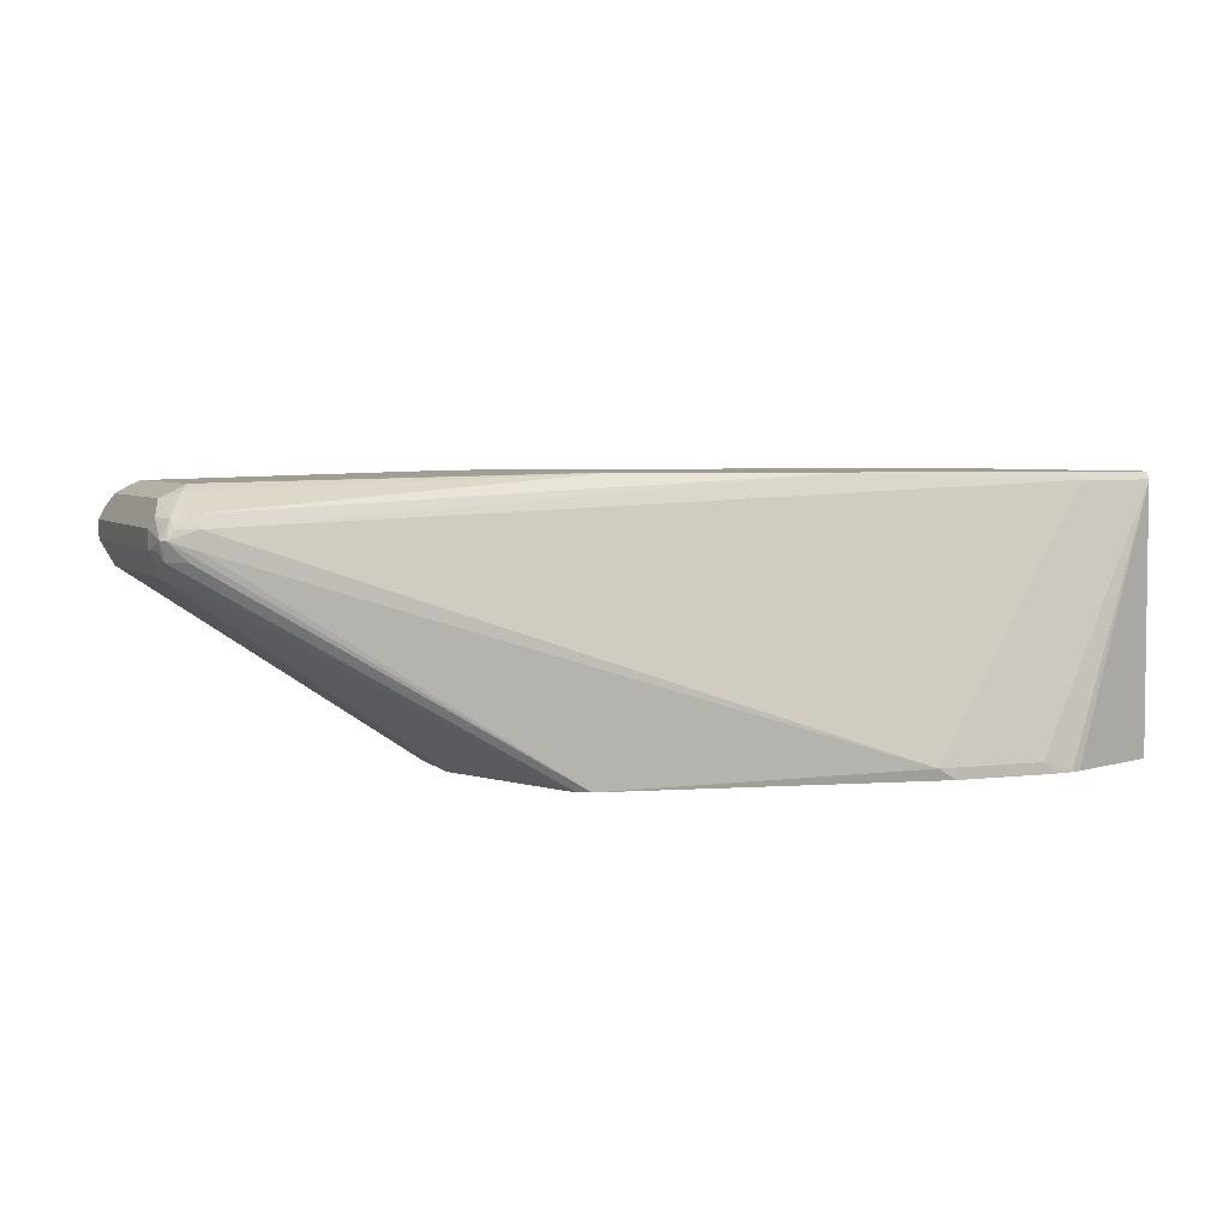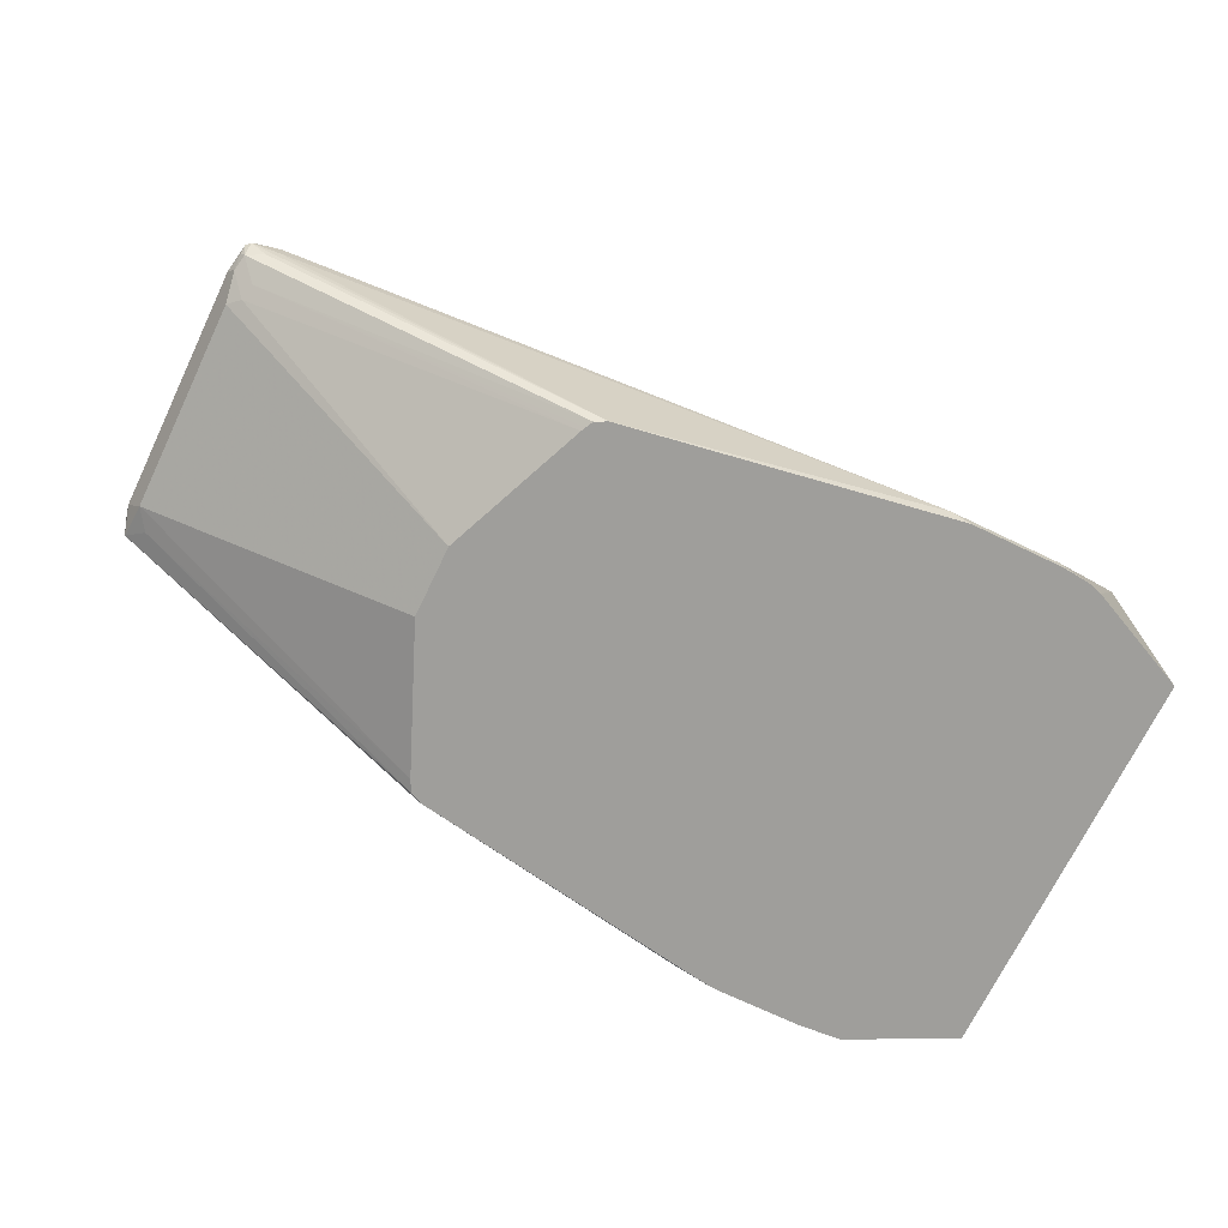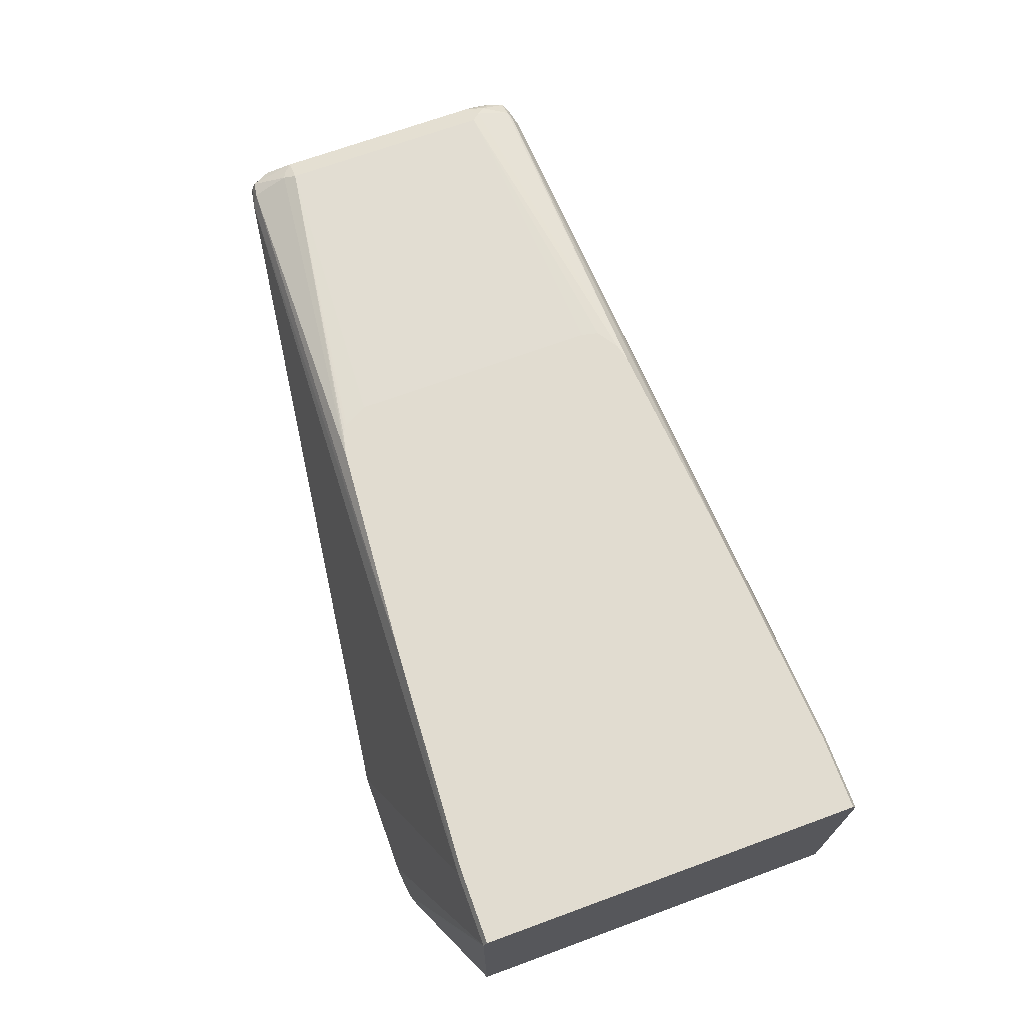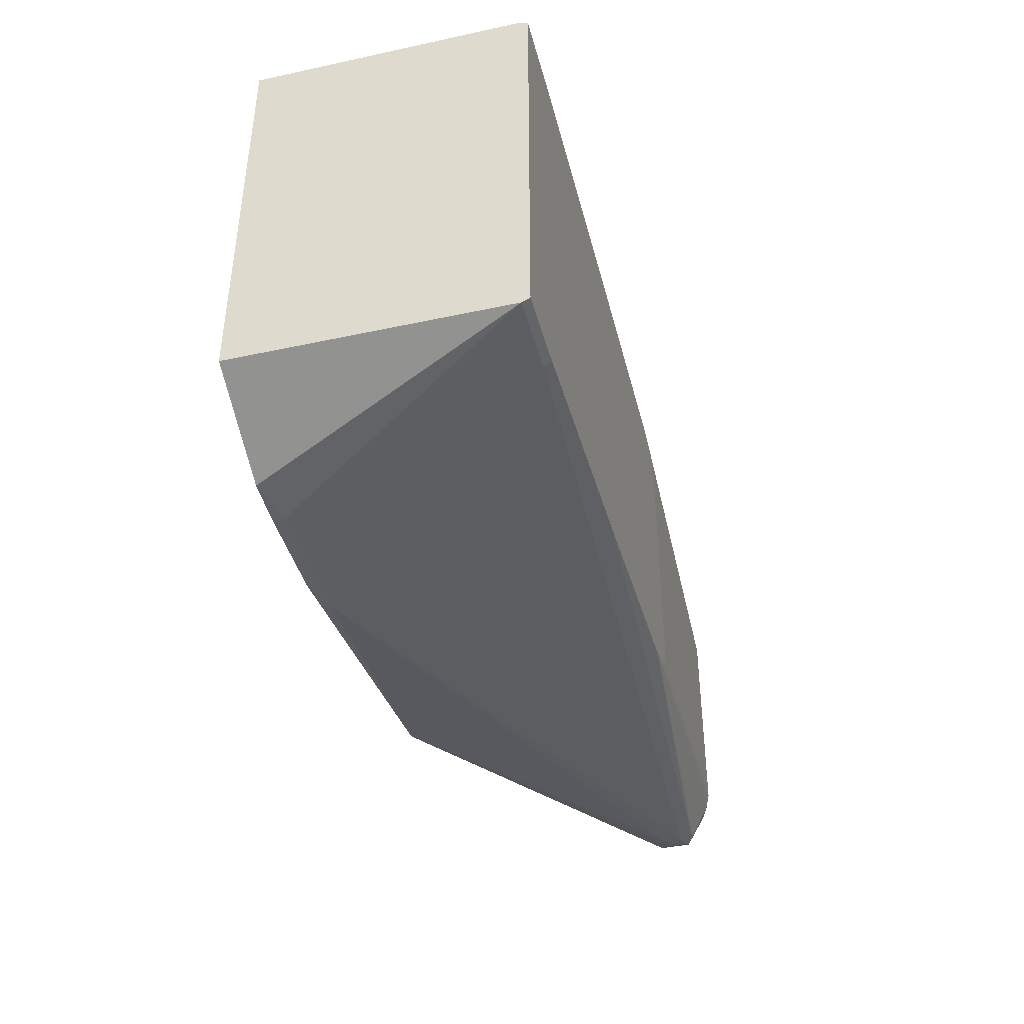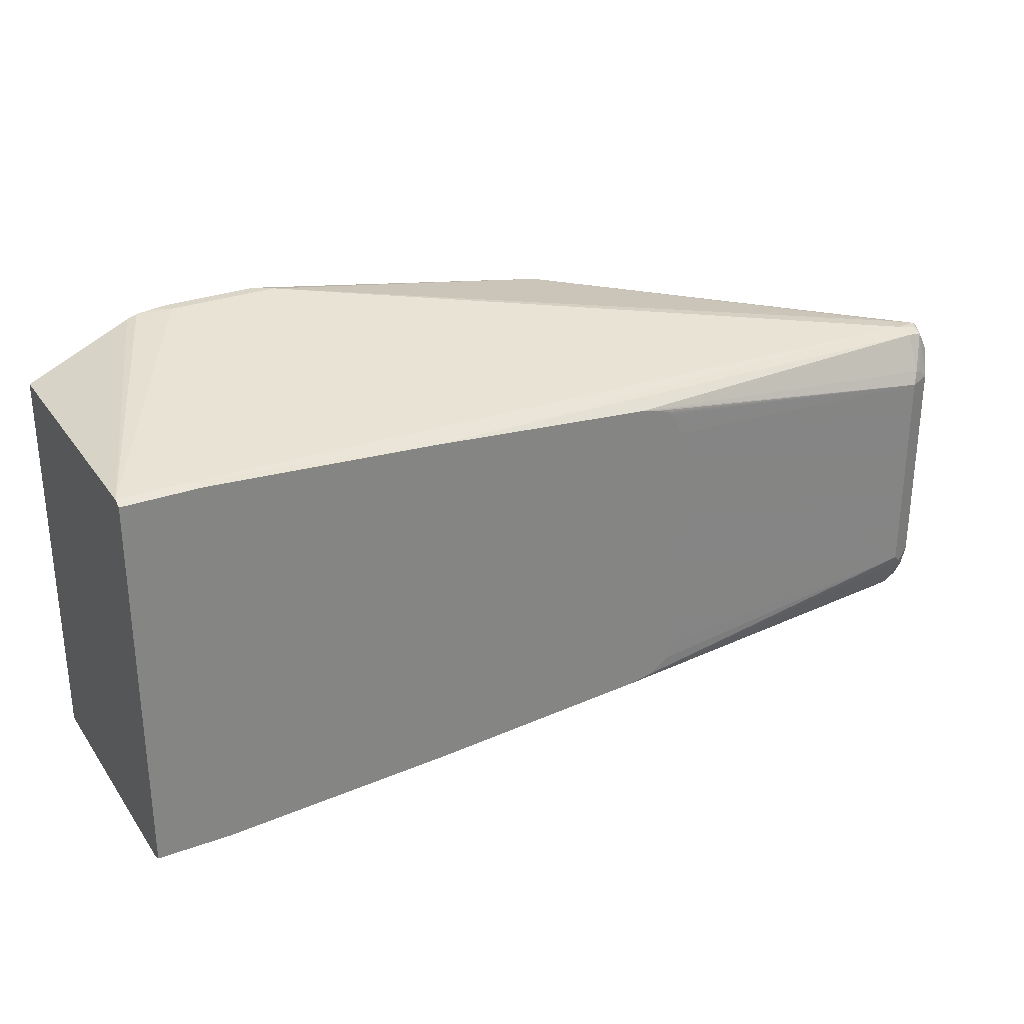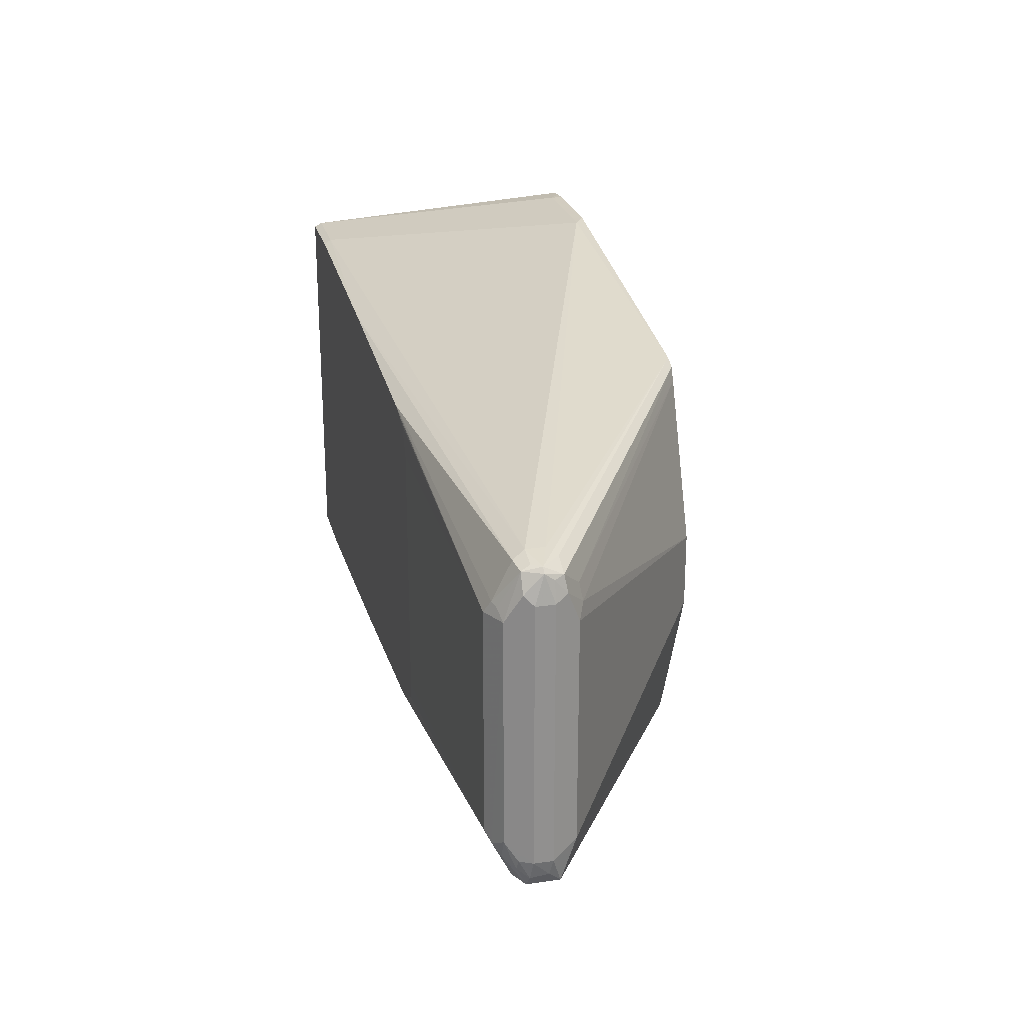
<metadata>
{"format":"obj","ext":"obj","renderer":"f3d","projection":"perspective","resolution":1024,"background":"white","views":[{"elev":4.3,"azim":158.1,"up":"+Z"},{"elev":-70.8,"azim":154.3,"up":"+Z"},{"elev":69.4,"azim":-110.1,"up":"+Z"},{"elev":-41.9,"azim":-75.4,"up":"+Y"},{"elev":29.4,"azim":-28.2,"up":"+Y"},{"elev":24.3,"azim":76.4,"up":"+Y"}]}
</metadata>
<code>
v 0.5267 -0.1317 -0.2633
v 0.4233 -0.1034 -0.1317
v 0.4609 -0.1317 -0.2633
v 0.5079 -0.1317 -0.2692
v 0.5161 -0.1305 -0.2692
v 0.6772 -0.1034 -0.2692
v 0.8465 -0.08463 -0.1599
v 0.8465 -0.08463 -0.1505
v 0.4233 -0.1014 -0.1277
v 0.3846 -0.1031 -0.131
v 0.3846 -0.1034 -0.1317
v 0.5455 -0.09404 -0.1277
v 0.4386 -0.1299 -0.2692
v 0.4609 -0.1317 -0.2692
v 0.683 -0.1005 -0.2692
v 0.8606 -0.07994 -0.1646
v 0.8543 -0.08306 -0.1583
v 0.8559 -0.08228 -0.1493
v 0.8465 -0.08151 -0.1442
v 0.3846 -0.1014 -0.1277
v 0.3846 -0.1034 -0.2692
v 0.437 -0.1291 -0.2692
v 0.6638 -0.08463 -0.1277
v 0.6834 -0.1003 -0.2692
v 0.8512 -0.07053 -0.174
v 0.8574 -0.06738 -0.1709
v 0.859 -0.05955 -0.1724
v 0.8653 -0.06584 -0.1599
v 0.8637 -0.07367 -0.1583
v 0.8629 -0.07522 -0.1493
v 0.8606 -0.07994 -0.1481
v 0.8512 -0.07994 -0.1434
v 0.3846 0.1014 -0.1277
v 0.3846 0.1034 -0.2692
v 0.8512 -0.06112 -0.134
v 0.8465 -0.05643 -0.1317
v 0.6678 -0.08375 -0.1277
v 0.6866 -0.09404 -0.2692
v 0.859 0.05328 -0.1724
v 0.7177 -0.01879 -0.2692
v 0.8653 0.06584 -0.1599
v 0.8653 -0.06584 -0.1505
v 0.8621 -0.06584 -0.1442
v 0.8606 -0.07053 -0.1434
v 0.8559 -0.06584 -0.1376
v 0.3846 0.1034 -0.1317
v 0.4252 0.1014 -0.1277
v 0.4386 0.1281 -0.2692
v 0.859 -0.05643 -0.1379
v 0.859 0.05643 -0.1379
v 0.8465 0.05643 -0.1317
v 0.6879 -0.06584 -0.1277
v 0.6859 -0.0746 -0.1277
v 0.6743 -0.08228 -0.1277
v 0.8527 0.05955 -0.1756
v 0.8621 0.06896 -0.1662
v 0.7177 0.01879 -0.2692
v 0.8629 0.07641 -0.1599
v 0.8629 0.07994 -0.1552
v 0.8653 0.06584 -0.1505
v 0.8629 0.07053 -0.1458
v 0.4233 0.1034 -0.1317
v 0.4609 0.1317 -0.2633
v 0.4438 0.1299 -0.2692
v 0.5455 0.09404 -0.1277
v 0.8582 0.07994 -0.1458
v 0.8547 0.06584 -0.1387
v 0.8535 0.06112 -0.1364
v 0.8496 0.06269 -0.1348
v 0.6638 0.08463 -0.1277
v 0.6743 0.08228 -0.1277
v 0.6793 0.08027 -0.1277
v 0.6813 0.07854 -0.1277
v 0.6866 0.06844 -0.1277
v 0.6879 0.06584 -0.1277
v 0.8512 0.06818 -0.174
v 0.6866 0.09404 -0.2692
v 0.8606 0.07759 -0.1646
v 0.8606 0.08228 -0.1552
v 0.8465 0.08463 -0.1505
v 0.5173 0.1317 -0.2633
v 0.4609 0.1317 -0.2692
v 0.4522 0.131 -0.2692
v 0.8496 0.08151 -0.1442
v 0.857 0.08228 -0.1505
v 0.6854 0.09638 -0.2692
v 0.6834 0.1003 -0.2692
v 0.8512 0.08228 -0.1646
v 0.6811 0.1015 -0.2692
v 0.6772 0.1034 -0.2692
v 0.8465 0.08463 -0.1599
v 0.5079 0.1317 -0.2692
f 50 68 51
f 42 60 61
f 41 59 60
f 39 57 55
f 41 56 58
f 42 61 49
f 39 56 41
f 41 58 59
f 42 49 43
f 46 63 64
f 44 49 45
f 46 62 81
f 46 81 63
f 46 64 48
f 47 65 62
f 49 61 50
f 50 66 67
f 50 67 68
f 43 49 44
f 39 55 56
f 32 45 35
f 36 53 54
f 28 60 42
f 50 61 66
f 28 42 29
f 29 42 30
f 30 42 43
f 30 43 44
f 30 44 31
f 31 44 45
f 31 45 32
f 33 47 62
f 33 62 46
f 34 46 48
f 35 45 49
f 35 49 50
f 35 50 51
f 35 51 36
f 36 51 75
f 36 75 52
f 36 52 53
f 36 54 37
f 51 68 69
f 67 69 68
f 51 70 71
f 66 69 67
f 66 79 85
f 69 84 70
f 76 77 86
f 76 86 87
f 76 87 78
f 78 88 79
f 78 87 89
f 78 89 90
f 78 90 88
f 79 88 90
f 79 90 91
f 79 91 80
f 79 80 85
f 80 84 85
f 80 91 81
f 81 91 90
f 81 90 92
f 28 41 60
f 66 84 69
f 66 85 84
f 65 84 80
f 65 70 84
f 51 71 72
f 51 72 73
f 51 73 74
f 51 74 75
f 55 76 78
f 55 78 56
f 55 57 77
f 55 77 76
f 56 78 58
f 51 69 70
f 58 78 59
f 59 78 79
f 59 79 66
f 59 66 61
f 62 65 80
f 62 80 81
f 63 82 83
f 63 83 64
f 63 81 92
f 63 92 82
f 59 61 60
f 27 57 39
f 16 25 26
f 27 38 40
f 4 82 92
f 4 92 90
f 4 90 89
f 4 89 87
f 4 87 86
f 4 86 77
f 4 77 57
f 4 57 40
f 4 83 82
f 4 40 38
f 4 24 15
f 4 15 6
f 4 6 5
f 6 15 16
f 6 16 17
f 6 17 7
f 7 17 8
f 8 17 18
f 4 38 24
f 4 64 83
f 4 48 64
f 4 34 48
f 1 2 11
f 1 11 3
f 1 3 14
f 1 14 4
f 27 40 57
f 1 5 6
f 1 6 7
f 1 7 8
f 1 8 2
f 2 9 10
f 2 10 11
f 2 8 12
f 2 12 9
f 3 11 13
f 3 13 14
f 4 14 13
f 4 13 22
f 4 22 21
f 4 21 34
f 8 18 19
f 8 19 12
f 1 4 5
f 9 12 23
f 16 26 27
f 16 27 28
f 16 28 29
f 16 29 30
f 16 30 31
f 16 31 18
f 16 18 17
f 16 24 25
f 18 32 19
f 18 31 32
f 19 32 23
f 23 32 35
f 23 35 36
f 23 36 37
f 24 38 25
f 25 27 26
f 27 39 41
f 27 41 28
f 9 20 10
f 15 24 16
f 12 19 23
f 25 38 27
f 11 21 22
f 11 22 13
f 9 23 37
f 9 54 53
f 9 53 52
f 9 52 75
f 9 75 74
f 9 74 73
f 9 73 72
f 9 72 71
f 9 37 54
f 9 70 65
f 9 71 70
f 10 46 34
f 10 33 46
f 10 34 21
f 9 33 20
f 9 47 33
f 9 65 47
f 10 20 33
f 10 21 11

</code>
